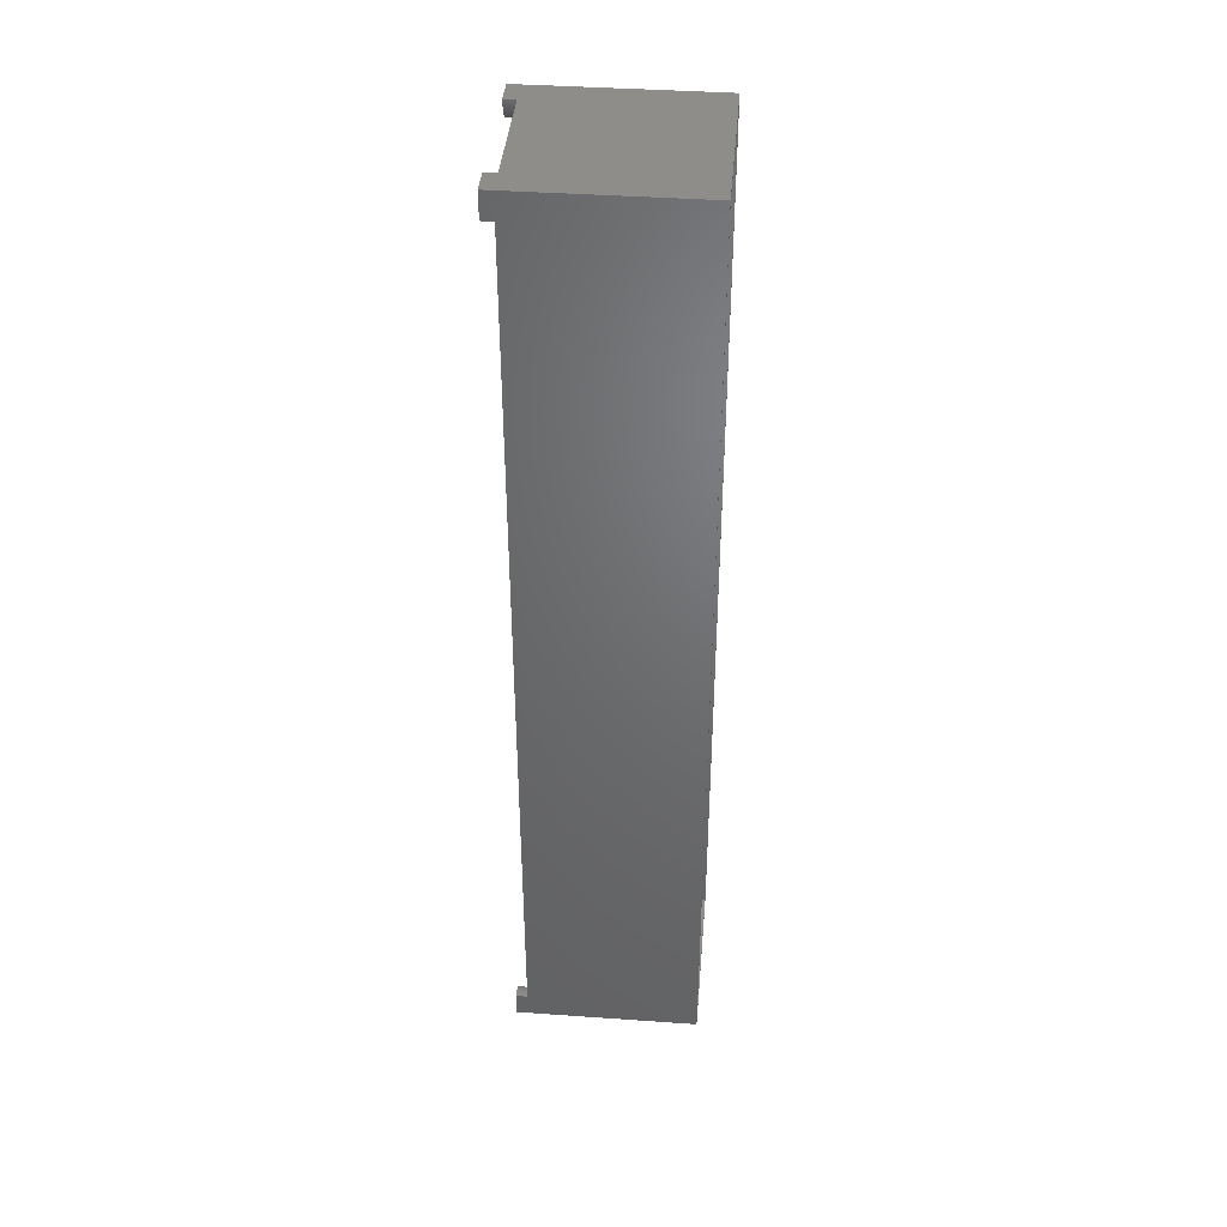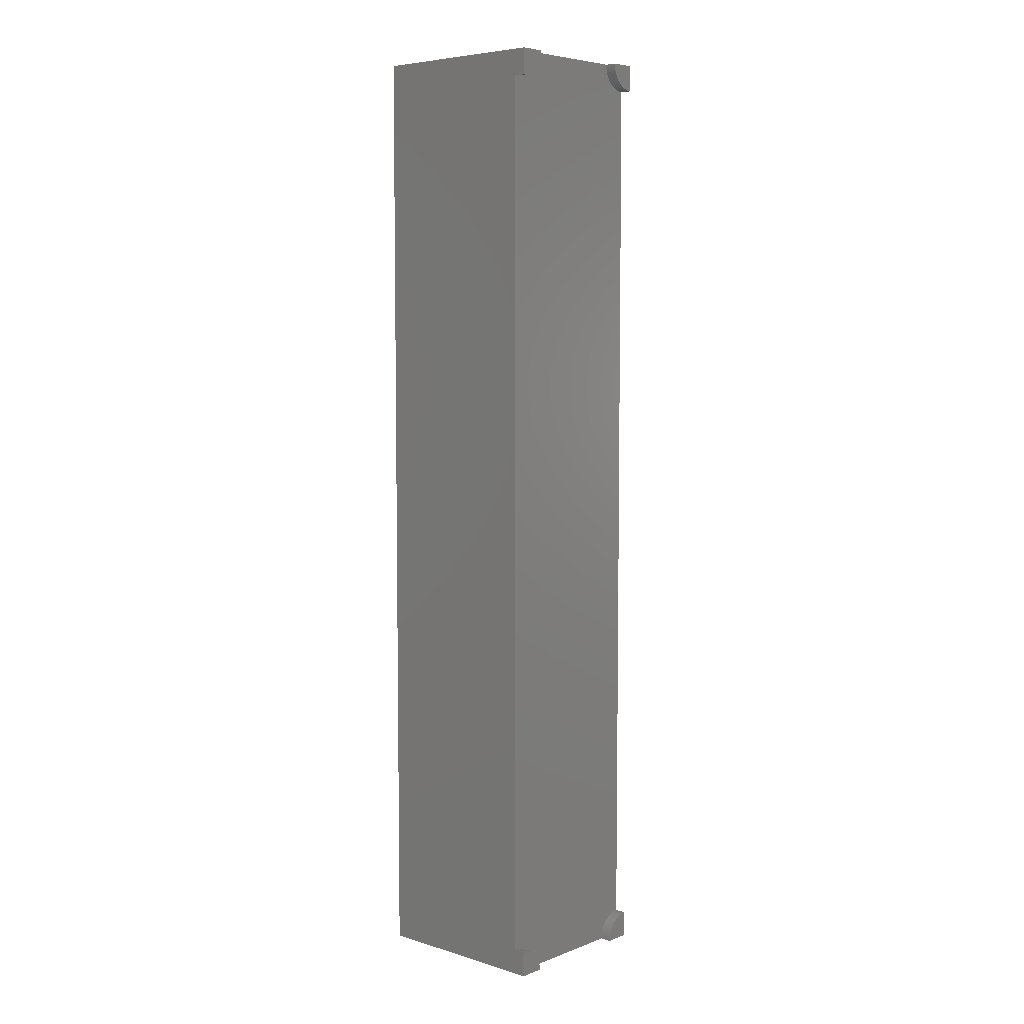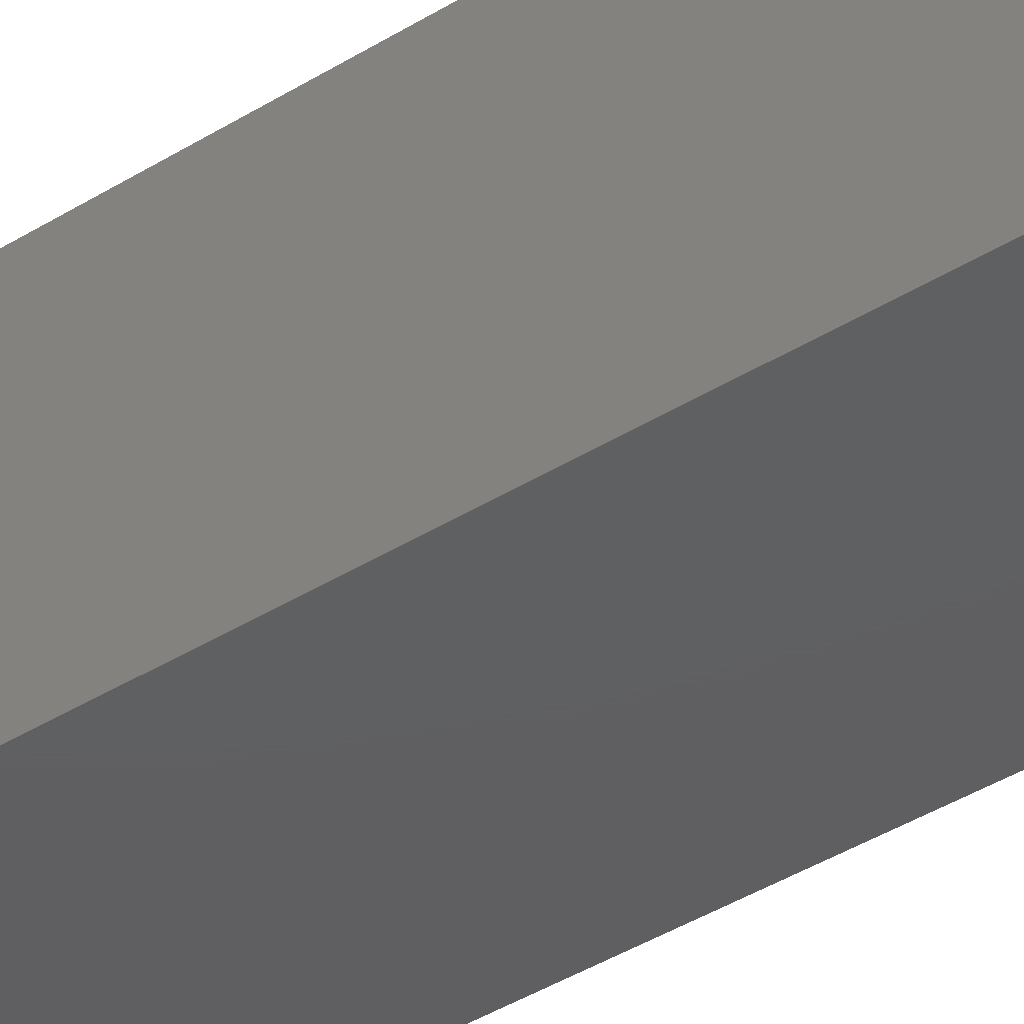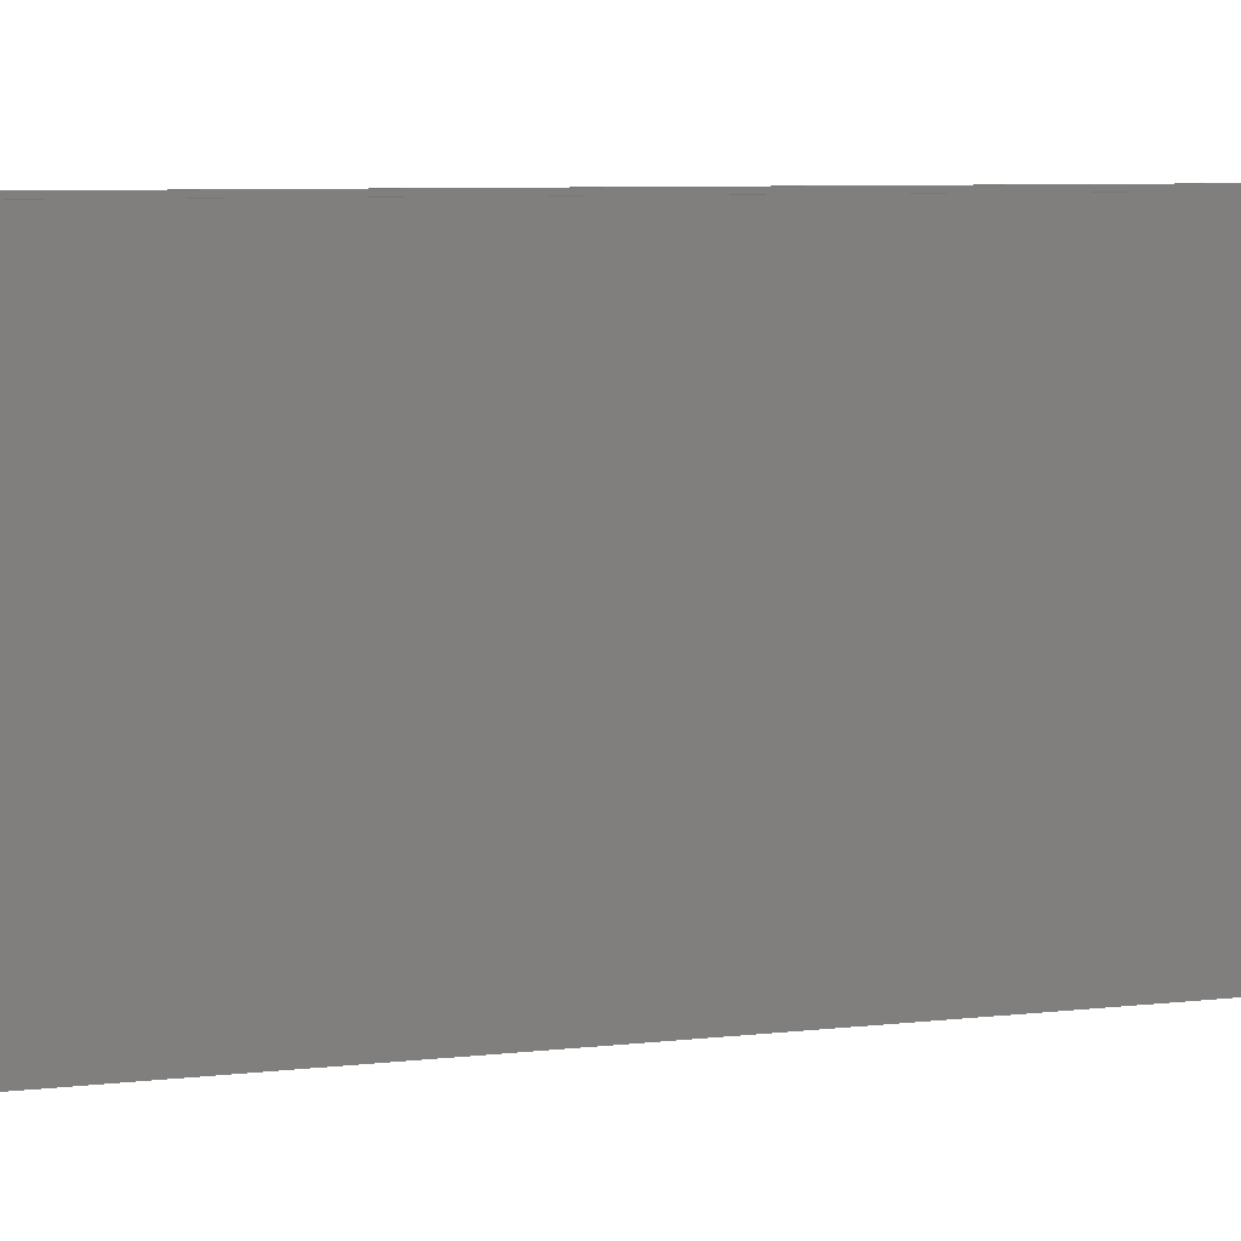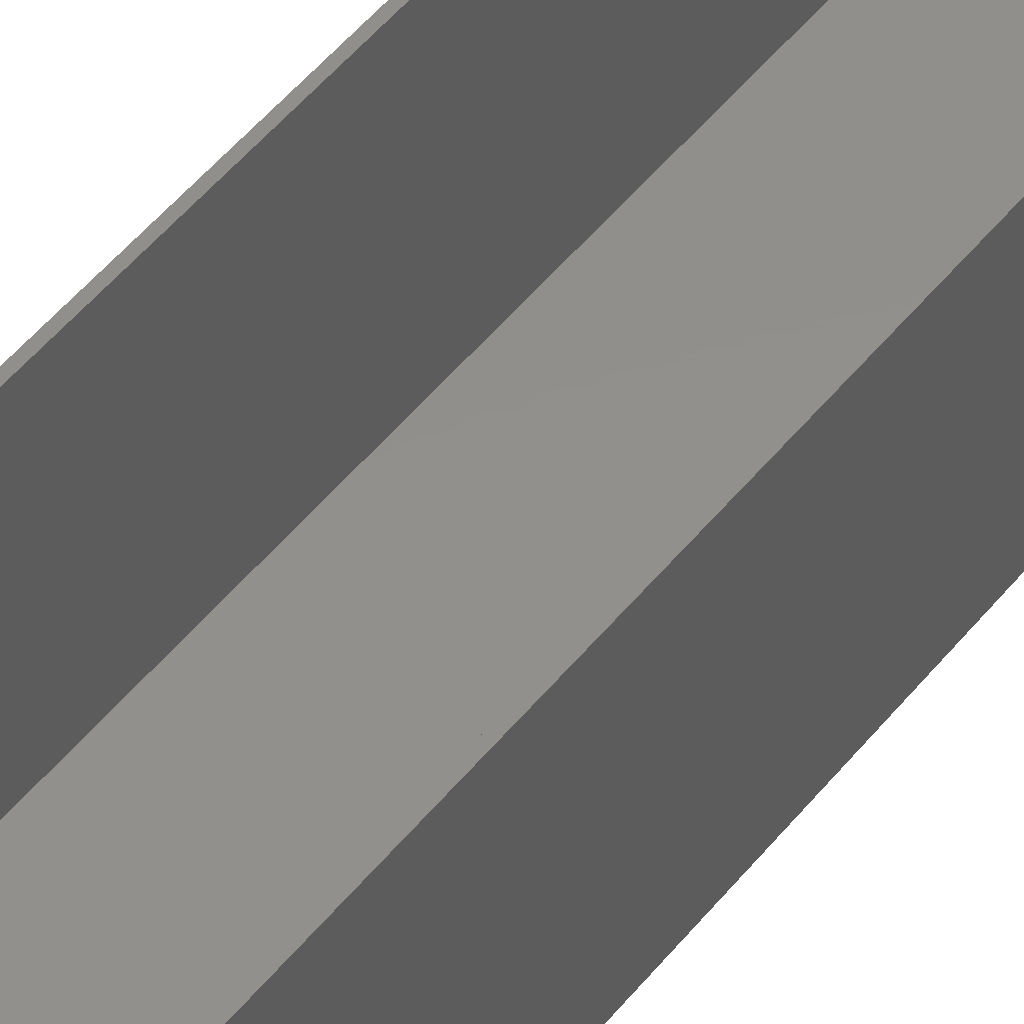
<metadata>
{"format":"stl","ext":"stl","renderer":"f3d","projection":"perspective","resolution":1024,"background":"white","views":[{"elev":40.7,"azim":-85.1,"up":"+Y"},{"elev":6.0,"azim":132.1,"up":"+Y"},{"elev":-39.2,"azim":-51.8,"up":"+Z"},{"elev":3.3,"azim":54.2,"up":"+Z"},{"elev":52.0,"azim":37.9,"up":"+Z"}]}
</metadata>
<code>
# stl→obj: 232 verts, 444 faces
v 0 0 0
v 0 0 40
v 0 219 0
v 0 219 40
v 39 0 0
v 39 0 40
v 39 219 0
v 39 219 40
v 1 1 40
v 38 1 40
v 1 218 40
v 38 218 40
v 1 218 1
v 1 1 1
v 38 1 1
v 38 218 1
v 0 0 -2.7
v 0 0 -4.441e-16
v 0 6 -2.7
v 0 6 -4.441e-16
v 6 0 -2.7
v 6 0 -4.441e-16
v 0.3767 5.988 -2.7
v 0.752 5.953 -2.7
v 1.124 5.894 -2.7
v 1.492 5.811 -2.7
v 1.854 5.706 -2.7
v 2.209 5.579 -2.7
v 2.555 5.429 -2.7
v 2.891 5.258 -2.7
v 3.215 5.066 -2.7
v 3.527 4.854 -2.7
v 3.825 4.623 -2.7
v 4.107 4.374 -2.7
v 4.374 4.107 -2.7
v 4.623 3.825 -2.7
v 4.854 3.527 -2.7
v 5.066 3.215 -2.7
v 5.258 2.891 -2.7
v 5.429 2.555 -2.7
v 5.579 2.209 -2.7
v 5.706 1.854 -2.7
v 5.811 1.492 -2.7
v 5.894 1.124 -2.7
v 5.953 0.752 -2.7
v 5.988 0.3767 -2.7
v 0.3767 5.988 -4.441e-16
v 5.953 0.752 -4.441e-16
v 5.988 0.3767 -4.441e-16
v 5.894 1.124 -4.441e-16
v 5.811 1.492 -4.441e-16
v 5.706 1.854 -4.441e-16
v 5.579 2.209 -4.441e-16
v 5.429 2.555 -4.441e-16
v 5.258 2.891 -4.441e-16
v 5.066 3.215 -4.441e-16
v 4.854 3.527 -4.441e-16
v 4.623 3.825 -4.441e-16
v 4.374 4.107 -4.441e-16
v 4.107 4.374 -4.441e-16
v 3.825 4.623 -4.441e-16
v 3.527 4.854 -4.441e-16
v 3.215 5.066 -4.441e-16
v 2.891 5.258 -4.441e-16
v 2.555 5.429 -4.441e-16
v 2.209 5.579 -4.441e-16
v 1.854 5.706 -4.441e-16
v 1.492 5.811 -4.441e-16
v 1.124 5.894 -4.441e-16
v 0.752 5.953 -4.441e-16
v 33 219 -2.7
v 39 219 -2.7
v 33.01 218.6 -2.7
v 39 213 -2.7
v 38.62 213 -2.7
v 38.25 213 -2.7
v 37.88 213.1 -2.7
v 37.51 213.2 -2.7
v 37.15 213.3 -2.7
v 36.79 213.4 -2.7
v 36.45 213.6 -2.7
v 36.11 213.7 -2.7
v 35.78 213.9 -2.7
v 35.47 214.1 -2.7
v 35.18 214.4 -2.7
v 34.89 214.6 -2.7
v 34.63 214.9 -2.7
v 34.38 215.2 -2.7
v 34.15 215.5 -2.7
v 33.93 215.8 -2.7
v 33.74 216.1 -2.7
v 33.57 216.4 -2.7
v 33.42 216.8 -2.7
v 33.29 217.1 -2.7
v 33.19 217.5 -2.7
v 33.11 217.9 -2.7
v 33.05 218.2 -2.7
v 33 219 -4.441e-16
v 39 219 -4.441e-16
v 33.01 218.6 -4.441e-16
v 33.05 218.2 -4.441e-16
v 33.11 217.9 -4.441e-16
v 33.19 217.5 -4.441e-16
v 33.29 217.1 -4.441e-16
v 33.42 216.8 -4.441e-16
v 33.57 216.4 -4.441e-16
v 33.74 216.1 -4.441e-16
v 33.93 215.8 -4.441e-16
v 34.15 215.5 -4.441e-16
v 34.38 215.2 -4.441e-16
v 34.63 214.9 -4.441e-16
v 34.89 214.6 -4.441e-16
v 35.18 214.4 -4.441e-16
v 35.47 214.1 -4.441e-16
v 35.78 213.9 -4.441e-16
v 36.11 213.7 -4.441e-16
v 36.45 213.6 -4.441e-16
v 36.79 213.4 -4.441e-16
v 37.15 213.3 -4.441e-16
v 37.51 213.2 -4.441e-16
v 37.88 213.1 -4.441e-16
v 38.25 213 -4.441e-16
v 38.62 213 -4.441e-16
v 39 213 -4.441e-16
v 0 219 -2.7
v 0 219 -4.441e-16
v 6 219 -2.7
v 6 219 -4.441e-16
v 1.332e-15 213 -2.7
v 1.332e-15 213 -4.441e-16
v 5.988 218.6 -2.7
v 5.953 218.2 -2.7
v 5.894 217.9 -2.7
v 5.811 217.5 -2.7
v 5.706 217.1 -2.7
v 5.579 216.8 -2.7
v 5.429 216.4 -2.7
v 5.258 216.1 -2.7
v 5.066 215.8 -2.7
v 4.854 215.5 -2.7
v 4.623 215.2 -2.7
v 4.374 214.9 -2.7
v 4.107 214.6 -2.7
v 3.825 214.4 -2.7
v 3.527 214.1 -2.7
v 3.215 213.9 -2.7
v 2.891 213.7 -2.7
v 2.555 213.6 -2.7
v 2.209 213.4 -2.7
v 1.854 213.3 -2.7
v 1.492 213.2 -2.7
v 1.124 213.1 -2.7
v 0.752 213 -2.7
v 0.3767 213 -2.7
v 5.988 218.6 -4.441e-16
v 0.752 213 -4.441e-16
v 0.3767 213 -4.441e-16
v 1.124 213.1 -4.441e-16
v 1.492 213.2 -4.441e-16
v 1.854 213.3 -4.441e-16
v 2.209 213.4 -4.441e-16
v 2.555 213.6 -4.441e-16
v 2.891 213.7 -4.441e-16
v 3.215 213.9 -4.441e-16
v 3.527 214.1 -4.441e-16
v 3.825 214.4 -4.441e-16
v 4.107 214.6 -4.441e-16
v 4.374 214.9 -4.441e-16
v 4.623 215.2 -4.441e-16
v 4.854 215.5 -4.441e-16
v 5.066 215.8 -4.441e-16
v 5.258 216.1 -4.441e-16
v 5.429 216.4 -4.441e-16
v 5.579 216.8 -4.441e-16
v 5.706 217.1 -4.441e-16
v 5.811 217.5 -4.441e-16
v 5.894 217.9 -4.441e-16
v 5.953 218.2 -4.441e-16
v 33 1.332e-15 -4.441e-16
v 33 1.332e-15 -2.7
v 39 0 -2.7
v 39 0 -4.441e-16
v 33.01 0.3767 -2.7
v 33.05 0.752 -2.7
v 33.11 1.124 -2.7
v 33.19 1.492 -2.7
v 33.29 1.854 -2.7
v 33.42 2.209 -2.7
v 33.57 2.555 -2.7
v 33.74 2.891 -2.7
v 33.93 3.215 -2.7
v 34.15 3.527 -2.7
v 34.38 3.825 -2.7
v 34.63 4.107 -2.7
v 34.89 4.374 -2.7
v 35.18 4.623 -2.7
v 35.47 4.854 -2.7
v 35.78 5.066 -2.7
v 36.11 5.258 -2.7
v 36.45 5.429 -2.7
v 36.79 5.579 -2.7
v 37.15 5.706 -2.7
v 37.51 5.811 -2.7
v 37.88 5.894 -2.7
v 38.25 5.953 -2.7
v 38.62 5.988 -2.7
v 39 6 -2.7
v 33.01 0.3767 -4.441e-16
v 38.62 5.988 -4.441e-16
v 39 6 -4.441e-16
v 38.25 5.953 -4.441e-16
v 37.88 5.894 -4.441e-16
v 37.51 5.811 -4.441e-16
v 37.15 5.706 -4.441e-16
v 36.79 5.579 -4.441e-16
v 36.45 5.429 -4.441e-16
v 36.11 5.258 -4.441e-16
v 35.78 5.066 -4.441e-16
v 35.47 4.854 -4.441e-16
v 35.18 4.623 -4.441e-16
v 34.89 4.374 -4.441e-16
v 34.63 4.107 -4.441e-16
v 34.38 3.825 -4.441e-16
v 34.15 3.527 -4.441e-16
v 33.93 3.215 -4.441e-16
v 33.74 2.891 -4.441e-16
v 33.57 2.555 -4.441e-16
v 33.42 2.209 -4.441e-16
v 33.29 1.854 -4.441e-16
v 33.19 1.492 -4.441e-16
v 33.11 1.124 -4.441e-16
v 33.05 0.752 -4.441e-16
f 1 2 3
f 3 2 4
f 2 1 5
f 6 2 5
f 1 3 5
f 5 3 7
f 3 4 7
f 7 4 8
f 9 2 6
f 10 9 6
f 4 2 9
f 8 4 11
f 8 12 6
f 8 11 12
f 12 10 6
f 9 11 4
f 6 5 7
f 8 6 7
f 13 11 9
f 14 13 9
f 10 15 9
f 9 15 14
f 12 16 10
f 10 16 15
f 16 12 11
f 13 16 11
f 15 16 13
f 14 15 13
f 17 18 19
f 19 18 20
f 18 17 21
f 22 18 21
f 17 19 21
f 21 19 23
f 21 23 24
f 21 24 25
f 21 25 26
f 21 26 27
f 21 27 28
f 21 28 29
f 21 29 30
f 21 30 31
f 21 31 32
f 21 32 33
f 21 33 34
f 21 34 35
f 21 35 36
f 21 36 37
f 21 37 38
f 21 38 39
f 21 39 40
f 21 40 41
f 21 41 42
f 21 42 43
f 21 43 44
f 21 44 45
f 21 45 46
f 19 20 23
f 23 20 47
f 20 18 22
f 48 20 49
f 49 20 22
f 50 20 48
f 51 20 50
f 52 20 51
f 53 20 52
f 54 20 53
f 55 20 54
f 56 20 55
f 57 20 56
f 58 20 57
f 59 20 58
f 60 20 59
f 61 20 60
f 62 20 61
f 63 20 62
f 64 20 63
f 65 20 64
f 66 20 65
f 67 20 66
f 68 20 67
f 69 20 68
f 70 20 69
f 47 20 70
f 21 46 49
f 22 21 49
f 46 45 48
f 49 46 48
f 45 44 50
f 48 45 50
f 44 43 51
f 50 44 51
f 43 42 52
f 51 43 52
f 42 41 53
f 52 42 53
f 41 40 54
f 53 41 54
f 40 39 55
f 54 40 55
f 39 38 56
f 55 39 56
f 38 37 57
f 56 38 57
f 37 36 58
f 57 37 58
f 36 35 59
f 58 36 59
f 34 60 35
f 35 60 59
f 33 61 34
f 34 61 60
f 32 62 33
f 33 62 61
f 31 63 32
f 32 63 62
f 30 64 31
f 31 64 63
f 29 65 30
f 30 65 64
f 28 66 29
f 29 66 65
f 27 67 28
f 28 67 66
f 26 68 27
f 27 68 67
f 25 69 26
f 26 69 68
f 24 70 25
f 25 70 69
f 23 47 24
f 24 47 70
f 71 72 73
f 73 72 74
f 73 74 75
f 73 75 76
f 73 76 77
f 73 77 78
f 73 78 79
f 73 79 80
f 73 80 81
f 73 81 82
f 73 82 83
f 73 83 84
f 73 84 85
f 73 85 86
f 73 86 87
f 73 87 88
f 73 88 89
f 73 89 90
f 73 90 91
f 73 91 92
f 73 92 93
f 73 93 94
f 73 94 95
f 73 95 96
f 73 96 97
f 71 98 72
f 72 98 99
f 71 73 98
f 98 73 100
f 73 97 100
f 100 97 101
f 97 96 101
f 101 96 102
f 96 95 102
f 102 95 103
f 95 94 103
f 103 94 104
f 94 93 104
f 104 93 105
f 93 92 105
f 105 92 106
f 92 91 106
f 106 91 107
f 91 90 107
f 107 90 108
f 90 89 108
f 108 89 109
f 89 88 109
f 109 88 110
f 88 87 110
f 110 87 111
f 87 86 111
f 111 86 112
f 112 86 85
f 113 112 85
f 113 85 84
f 114 113 84
f 114 84 83
f 115 114 83
f 115 83 82
f 116 115 82
f 116 82 81
f 117 116 81
f 117 81 80
f 118 117 80
f 118 80 79
f 119 118 79
f 119 79 78
f 120 119 78
f 120 78 77
f 121 120 77
f 121 77 76
f 122 121 76
f 122 76 75
f 123 122 75
f 123 75 74
f 124 123 74
f 124 74 72
f 99 124 72
f 99 98 100
f 102 99 101
f 101 99 100
f 103 99 102
f 104 99 103
f 105 99 104
f 106 99 105
f 107 99 106
f 108 99 107
f 109 99 108
f 110 99 109
f 111 99 110
f 112 99 111
f 113 99 112
f 114 99 113
f 115 99 114
f 116 99 115
f 117 99 116
f 118 99 117
f 119 99 118
f 120 99 119
f 121 99 120
f 122 99 121
f 123 99 122
f 124 99 123
f 125 126 127
f 127 126 128
f 125 129 126
f 126 129 130
f 125 127 129
f 129 127 131
f 129 131 132
f 129 132 133
f 129 133 134
f 129 134 135
f 129 135 136
f 129 136 137
f 129 137 138
f 129 138 139
f 129 139 140
f 129 140 141
f 129 141 142
f 129 142 143
f 129 143 144
f 129 144 145
f 129 145 146
f 129 146 147
f 129 147 148
f 129 148 149
f 129 149 150
f 129 150 151
f 129 151 152
f 129 152 153
f 129 153 154
f 155 131 127
f 128 155 127
f 128 126 130
f 156 128 157
f 157 128 130
f 158 128 156
f 159 128 158
f 160 128 159
f 161 128 160
f 162 128 161
f 163 128 162
f 164 128 163
f 165 128 164
f 166 128 165
f 167 128 166
f 168 128 167
f 169 128 168
f 170 128 169
f 171 128 170
f 172 128 171
f 173 128 172
f 174 128 173
f 175 128 174
f 176 128 175
f 177 128 176
f 178 128 177
f 155 128 178
f 130 129 154
f 157 130 154
f 157 154 153
f 156 157 153
f 156 153 152
f 158 156 152
f 158 152 151
f 159 158 151
f 159 151 150
f 160 159 150
f 160 150 149
f 161 160 149
f 161 149 148
f 162 161 148
f 162 148 147
f 163 162 147
f 163 147 146
f 164 163 146
f 164 146 145
f 165 164 145
f 165 145 144
f 166 165 144
f 166 144 143
f 167 166 143
f 167 143 142
f 168 167 142
f 168 142 141
f 169 168 141
f 169 141 140
f 170 169 140
f 170 140 139
f 171 170 139
f 171 139 138
f 172 171 138
f 172 138 137
f 173 172 137
f 173 137 136
f 174 173 136
f 174 136 135
f 175 174 135
f 175 135 134
f 176 175 134
f 176 134 133
f 177 176 133
f 177 133 132
f 178 177 132
f 178 132 131
f 155 178 131
f 179 180 181
f 182 179 181
f 180 183 181
f 181 183 184
f 181 184 185
f 181 185 186
f 181 186 187
f 181 187 188
f 181 188 189
f 181 189 190
f 181 190 191
f 181 191 192
f 181 192 193
f 181 193 194
f 181 194 195
f 181 195 196
f 181 196 197
f 181 197 198
f 181 198 199
f 181 199 200
f 181 200 201
f 181 201 202
f 181 202 203
f 181 203 204
f 181 204 205
f 181 205 206
f 181 206 207
f 180 179 183
f 183 179 208
f 208 179 182
f 209 208 210
f 210 208 182
f 211 208 209
f 212 208 211
f 213 208 212
f 214 208 213
f 215 208 214
f 216 208 215
f 217 208 216
f 218 208 217
f 219 208 218
f 220 208 219
f 221 208 220
f 222 208 221
f 223 208 222
f 224 208 223
f 225 208 224
f 226 208 225
f 227 208 226
f 228 208 227
f 229 208 228
f 230 208 229
f 231 208 230
f 232 208 231
f 182 181 207
f 210 182 207
f 206 209 207
f 207 209 210
f 205 211 206
f 206 211 209
f 204 212 205
f 205 212 211
f 203 213 204
f 204 213 212
f 202 214 203
f 203 214 213
f 201 215 202
f 202 215 214
f 200 216 201
f 201 216 215
f 199 217 200
f 200 217 216
f 198 218 199
f 199 218 217
f 197 219 198
f 198 219 218
f 196 220 197
f 197 220 219
f 195 221 196
f 196 221 220
f 194 222 195
f 195 222 221
f 193 223 194
f 194 223 222
f 192 224 193
f 193 224 223
f 191 225 192
f 192 225 224
f 190 226 191
f 191 226 225
f 189 227 190
f 190 227 226
f 188 228 189
f 189 228 227
f 187 229 188
f 188 229 228
f 186 230 187
f 187 230 229
f 185 231 186
f 186 231 230
f 184 232 185
f 185 232 231
f 183 208 184
f 184 208 232

</code>
